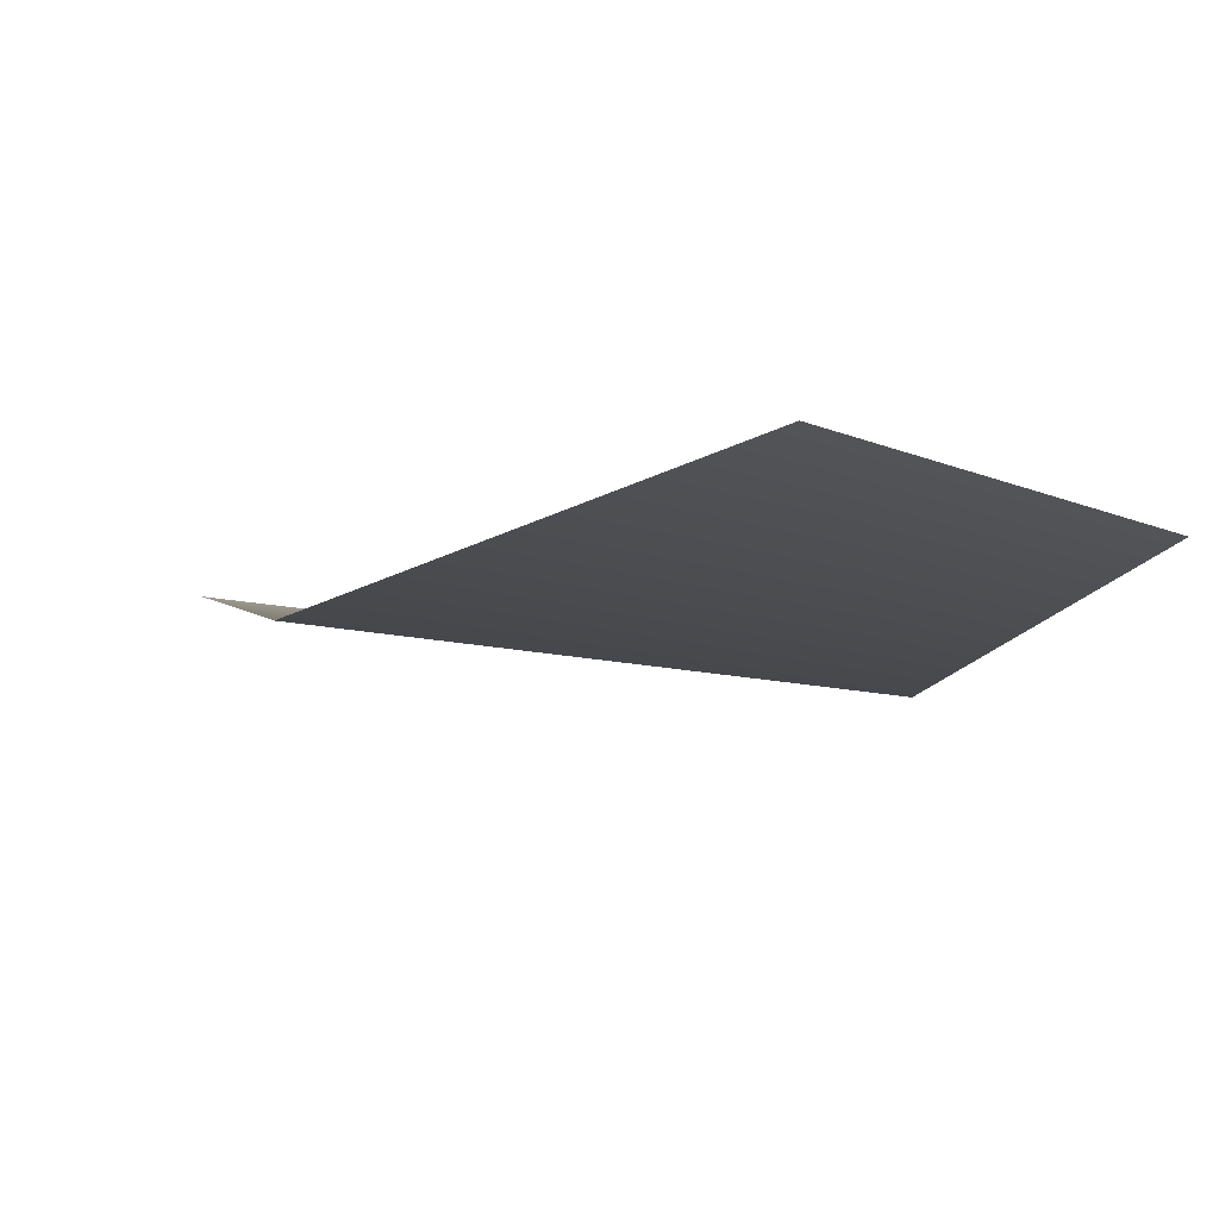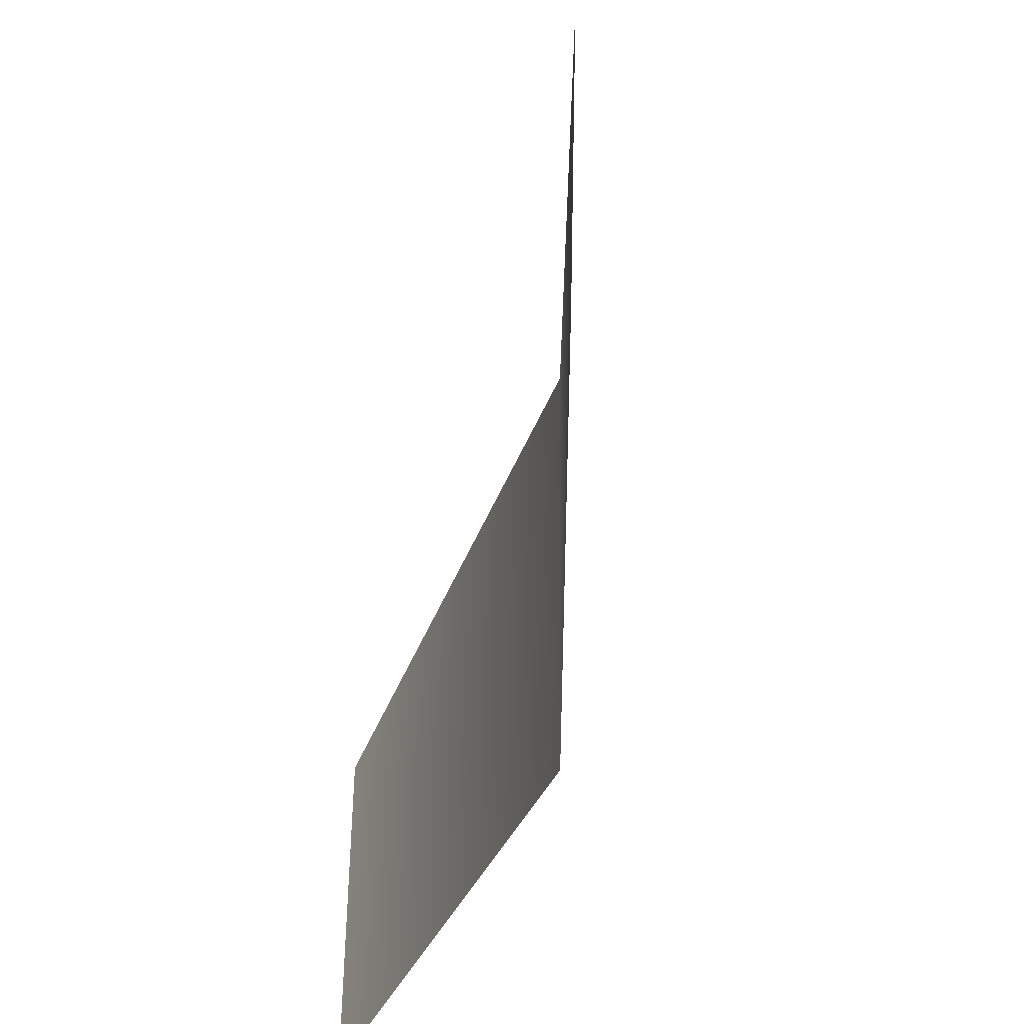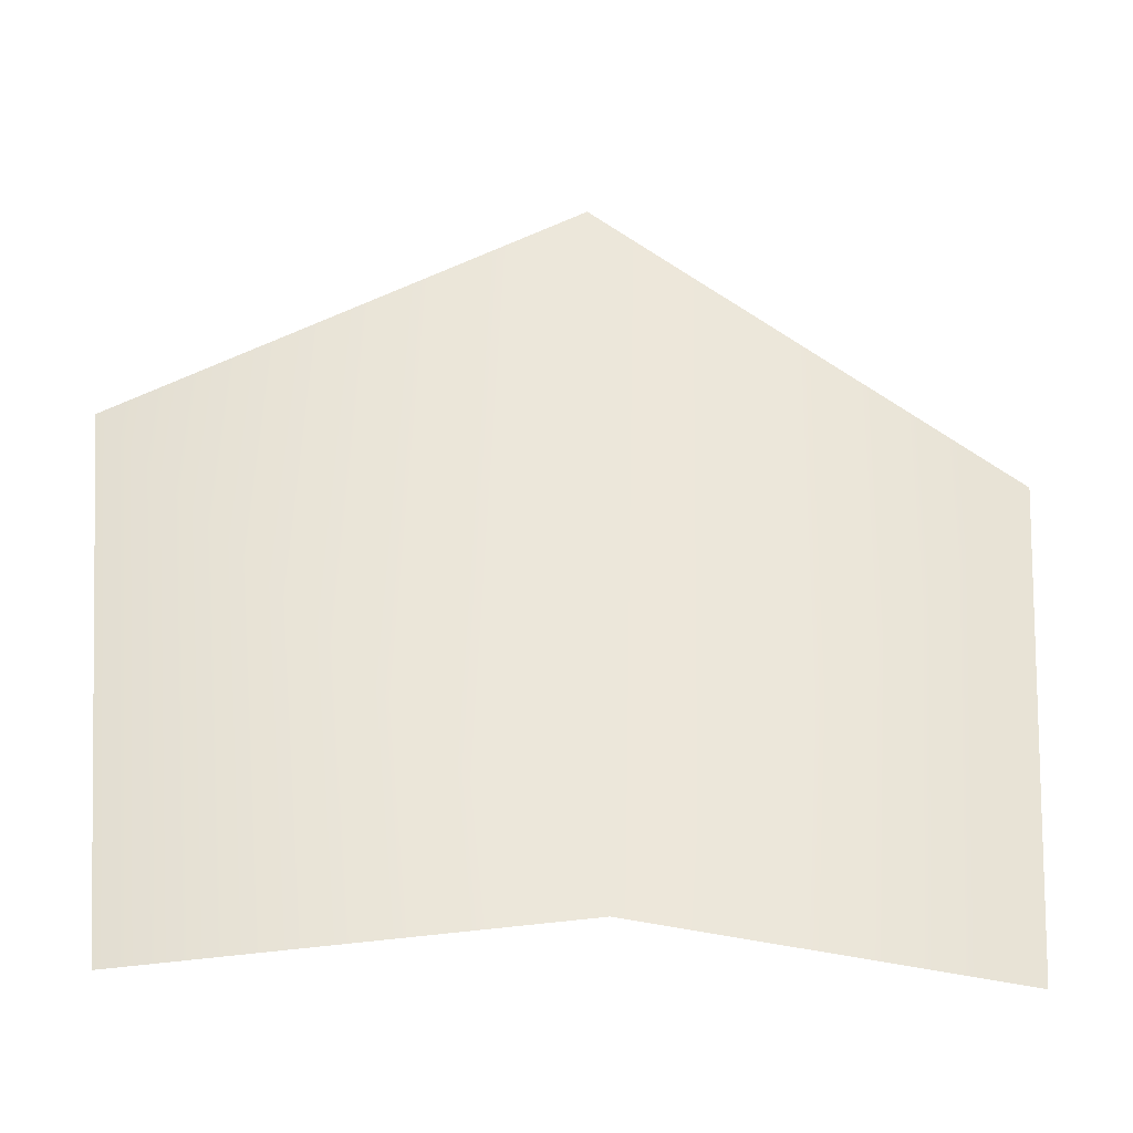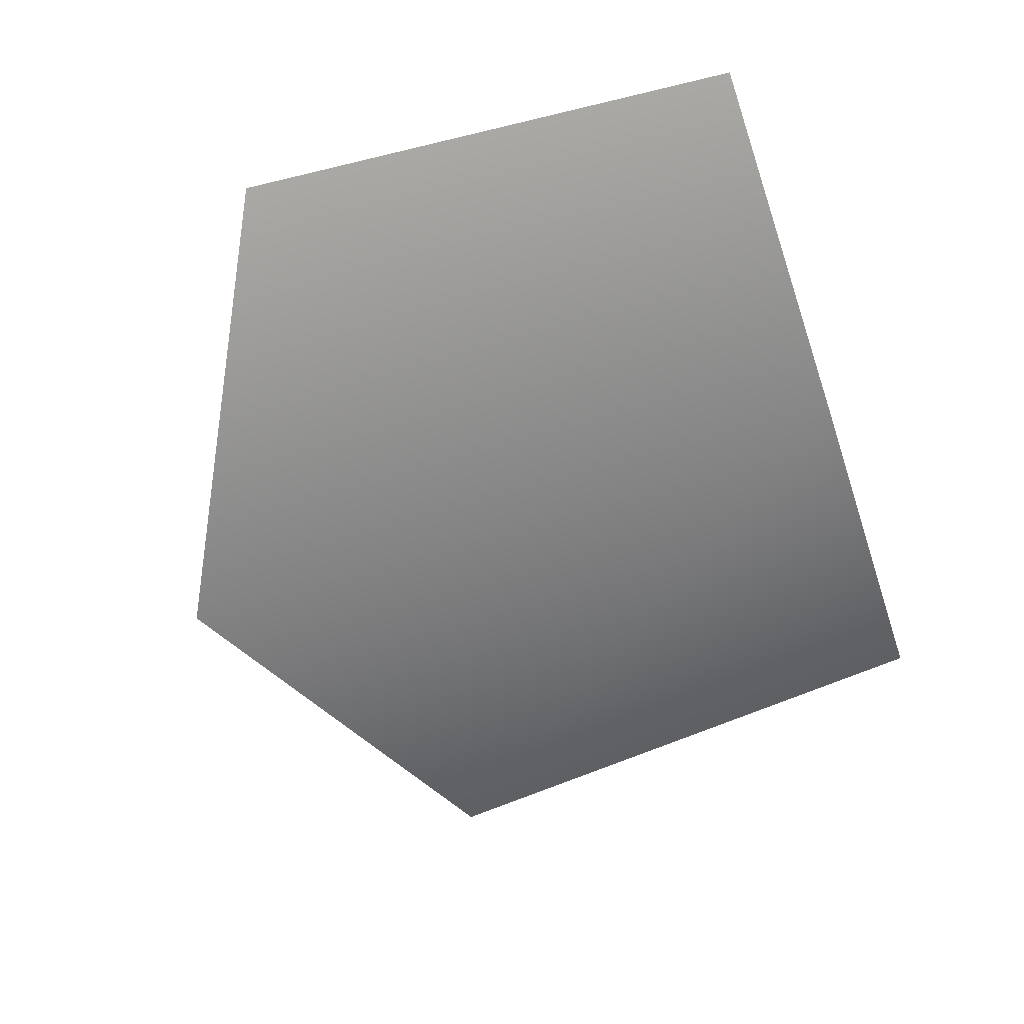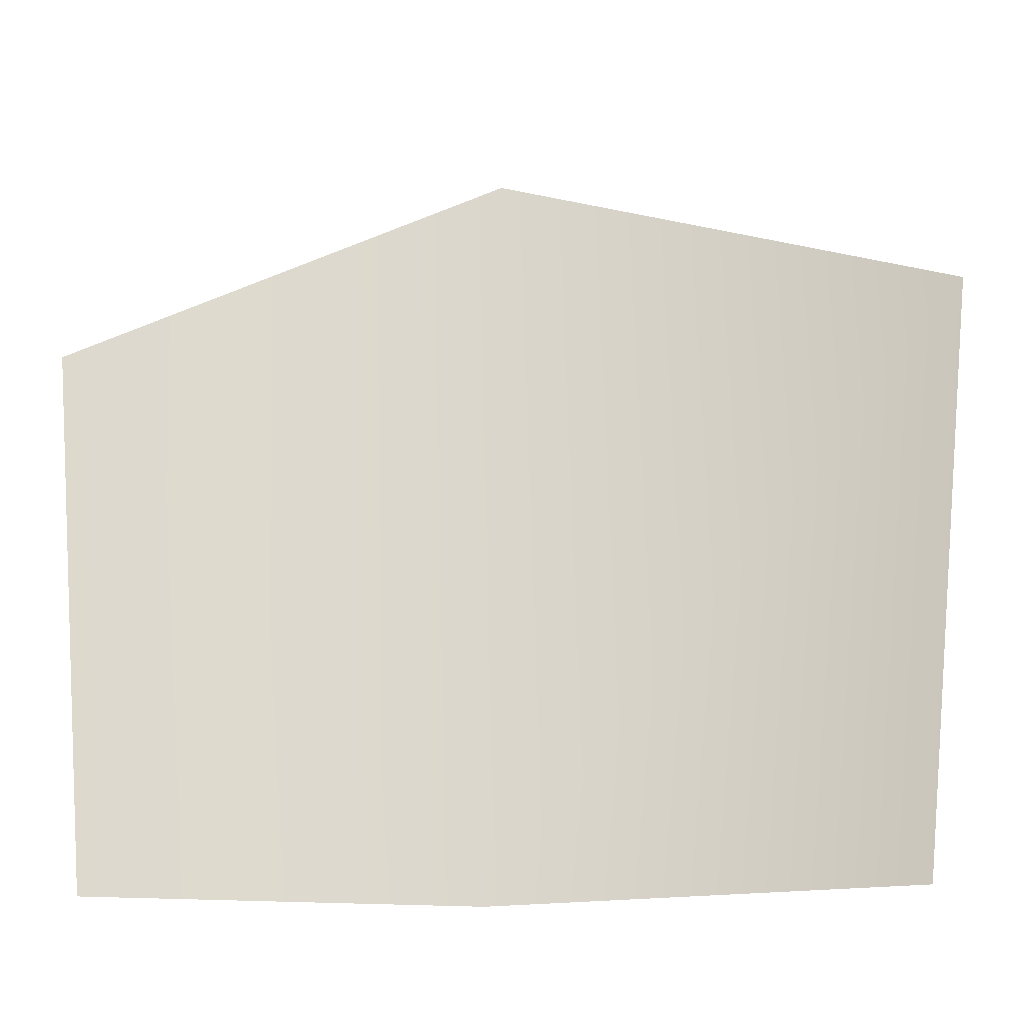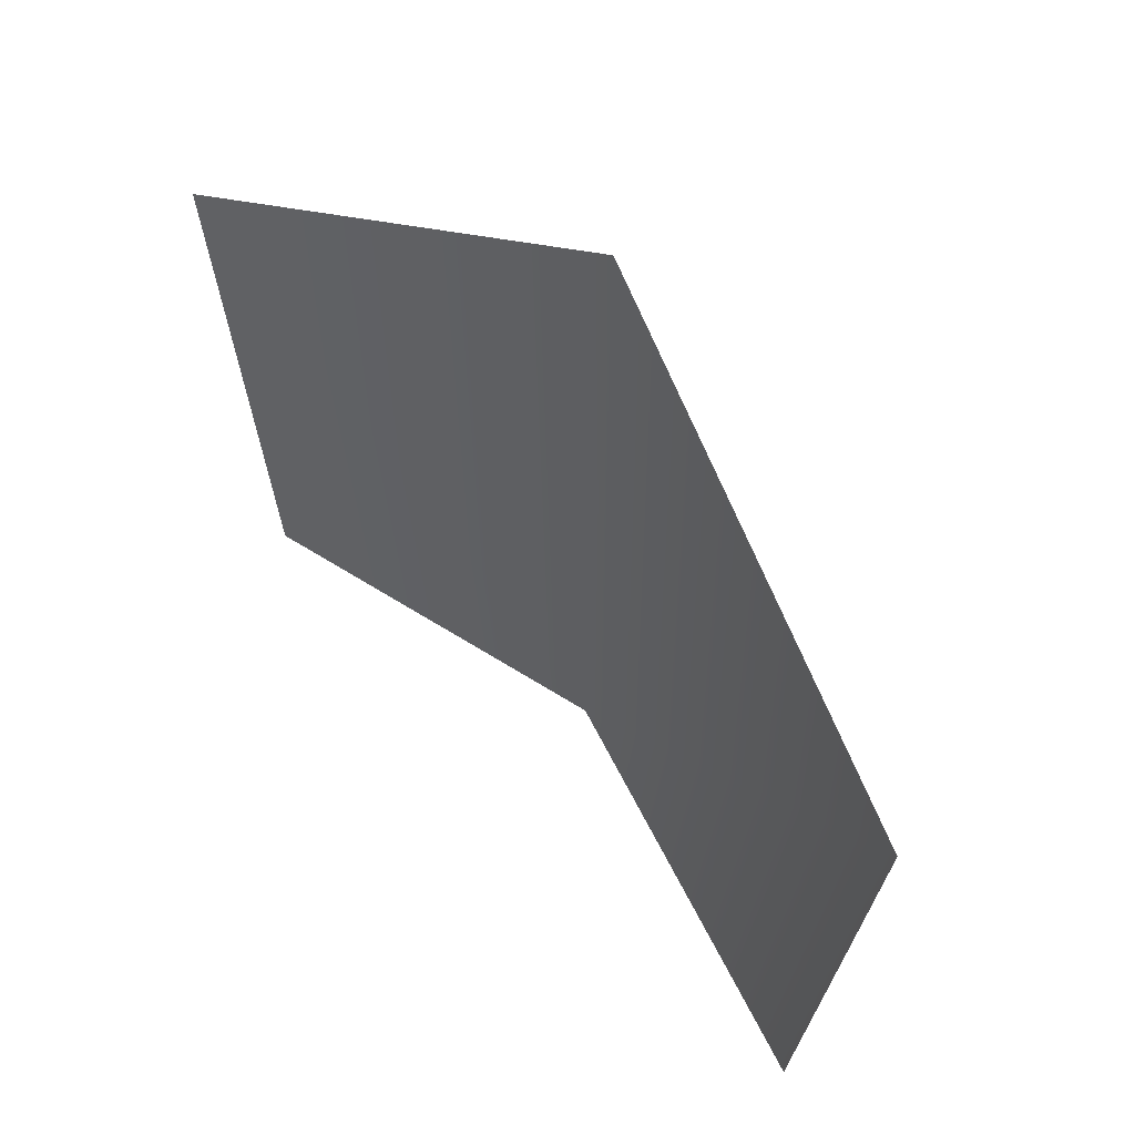
<metadata>
{"format":"obj","ext":"obj","renderer":"f3d","projection":"perspective","resolution":1024,"background":"white","views":[{"elev":-11.8,"azim":-127.8,"up":"+Z"},{"elev":-61.6,"azim":74.3,"up":"+Y"},{"elev":-36.6,"azim":176.9,"up":"+Y"},{"elev":-61.1,"azim":-71.2,"up":"+Z"},{"elev":-17.4,"azim":5.0,"up":"+Y"},{"elev":58.9,"azim":49.1,"up":"+Y"}]}
</metadata>
<code>
g febg_hotspring_001_bambootree_02
v -0.1549 0 -0.2848
v -2.451 2.969 0.3286
v -2.206 0 0.2911
v -0.07223 4.214 -0.3396
v 2.49 3.261 0.3386
v 2.152 0 0.3396
g febg_hotspring_001_bambootree_02_0
f 3 2 1
f 2 4 1
f 1 4 5
f 6 1 5

</code>
